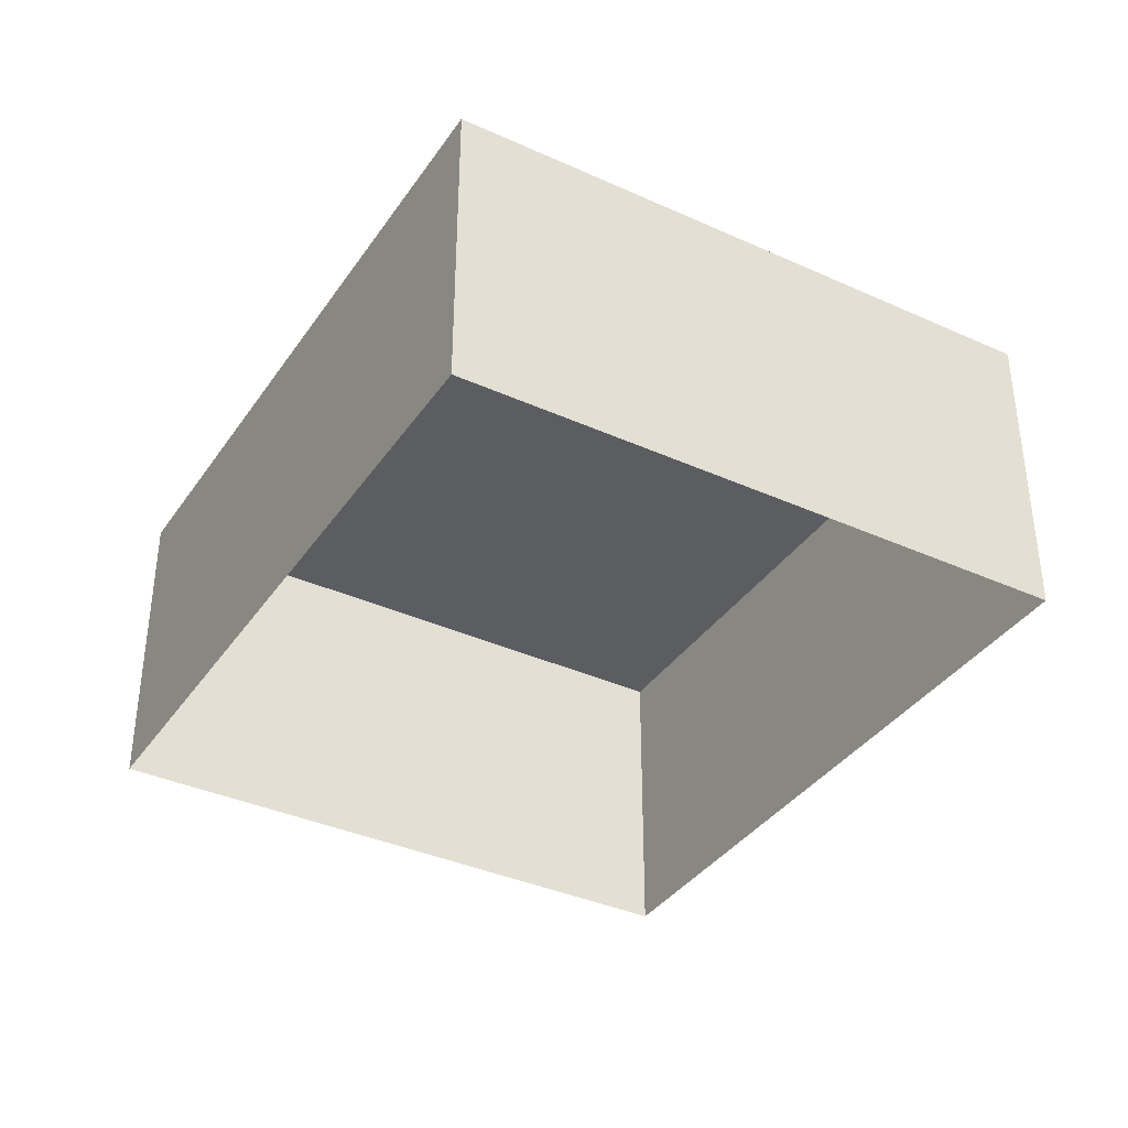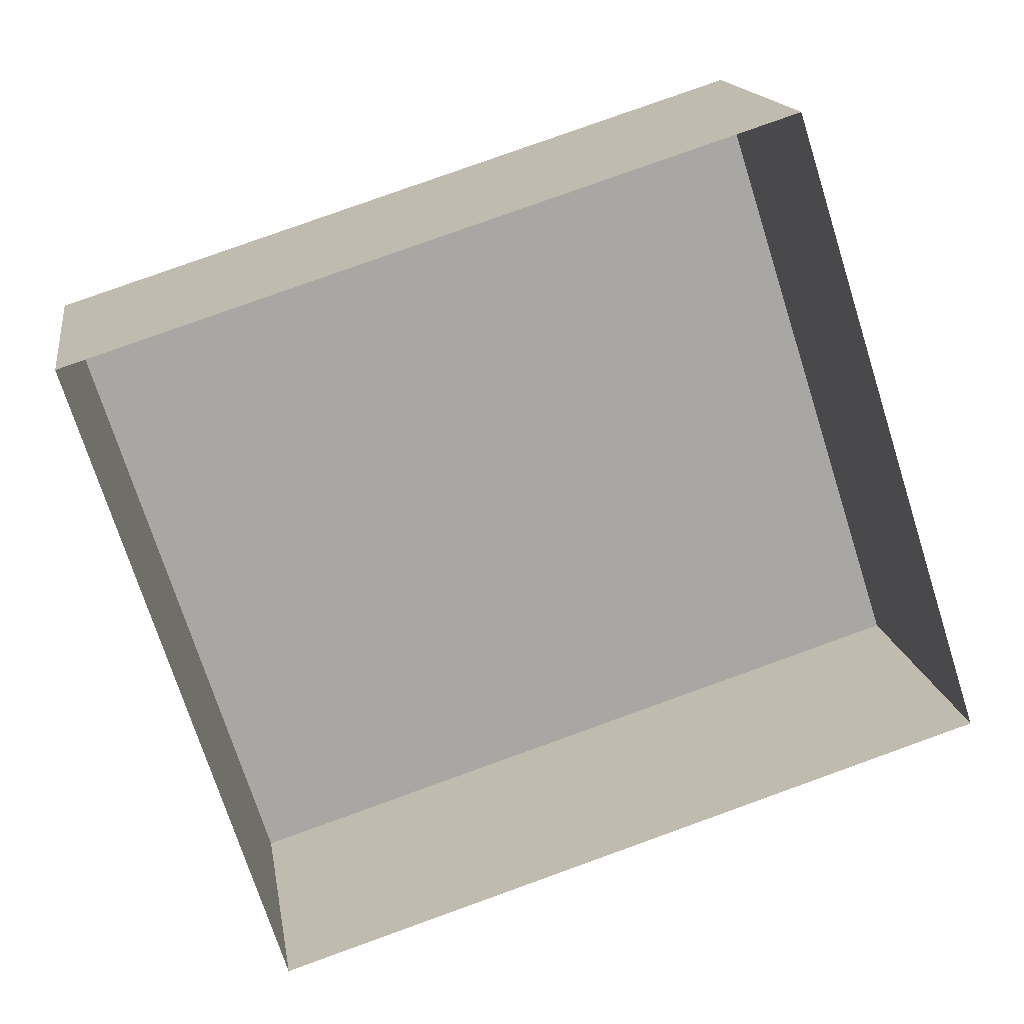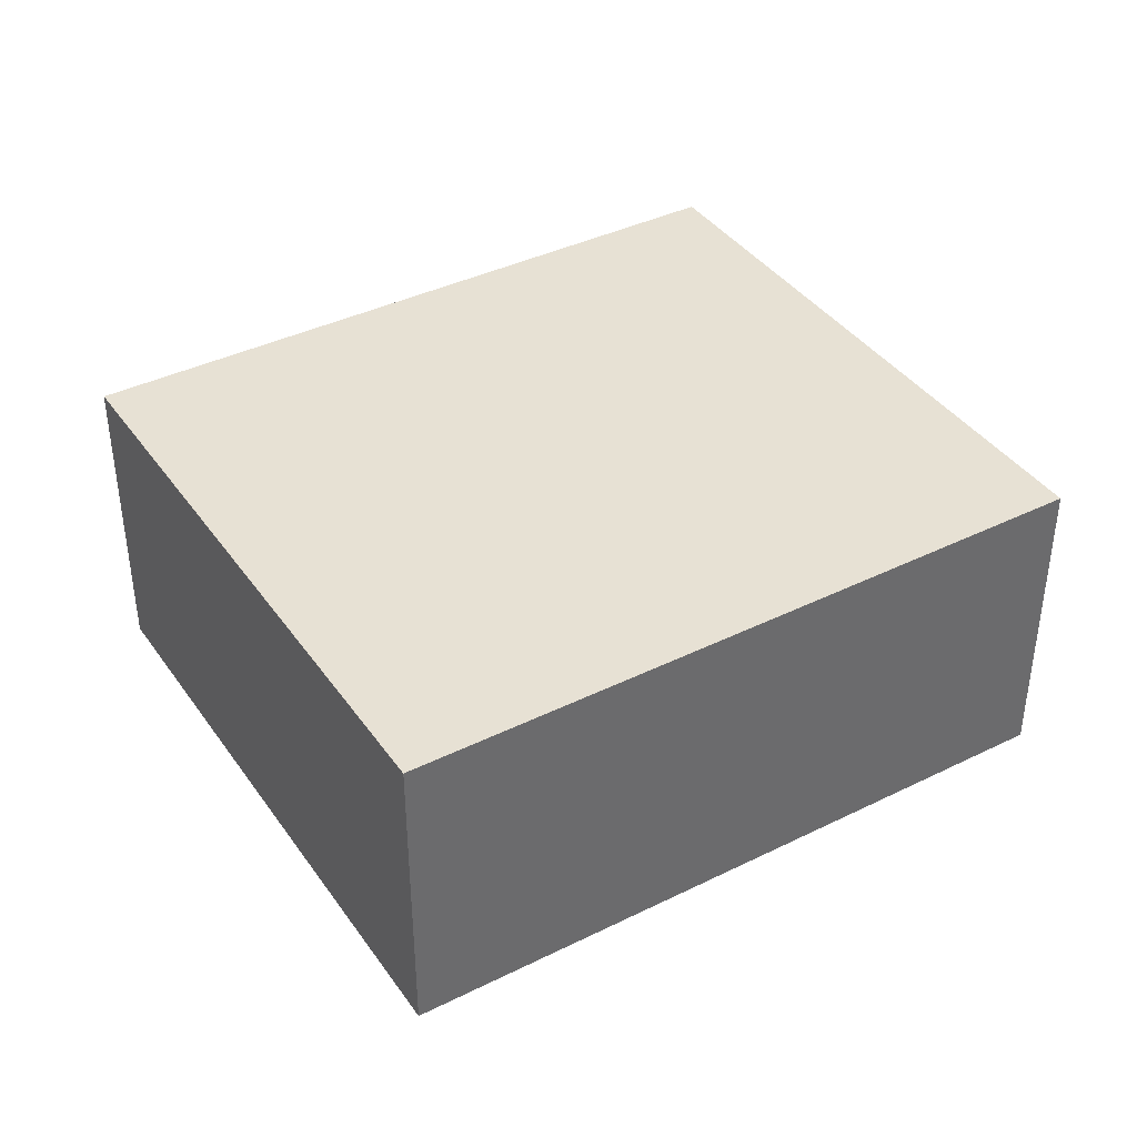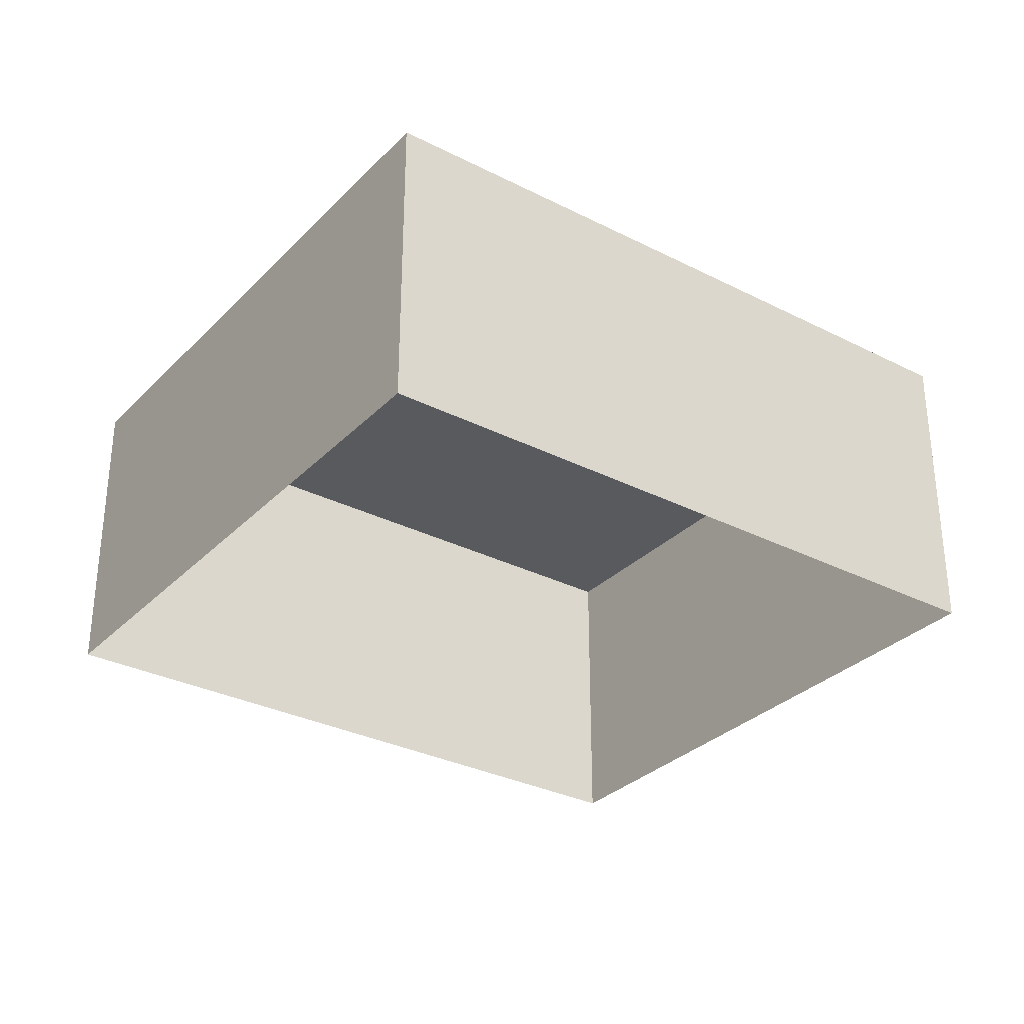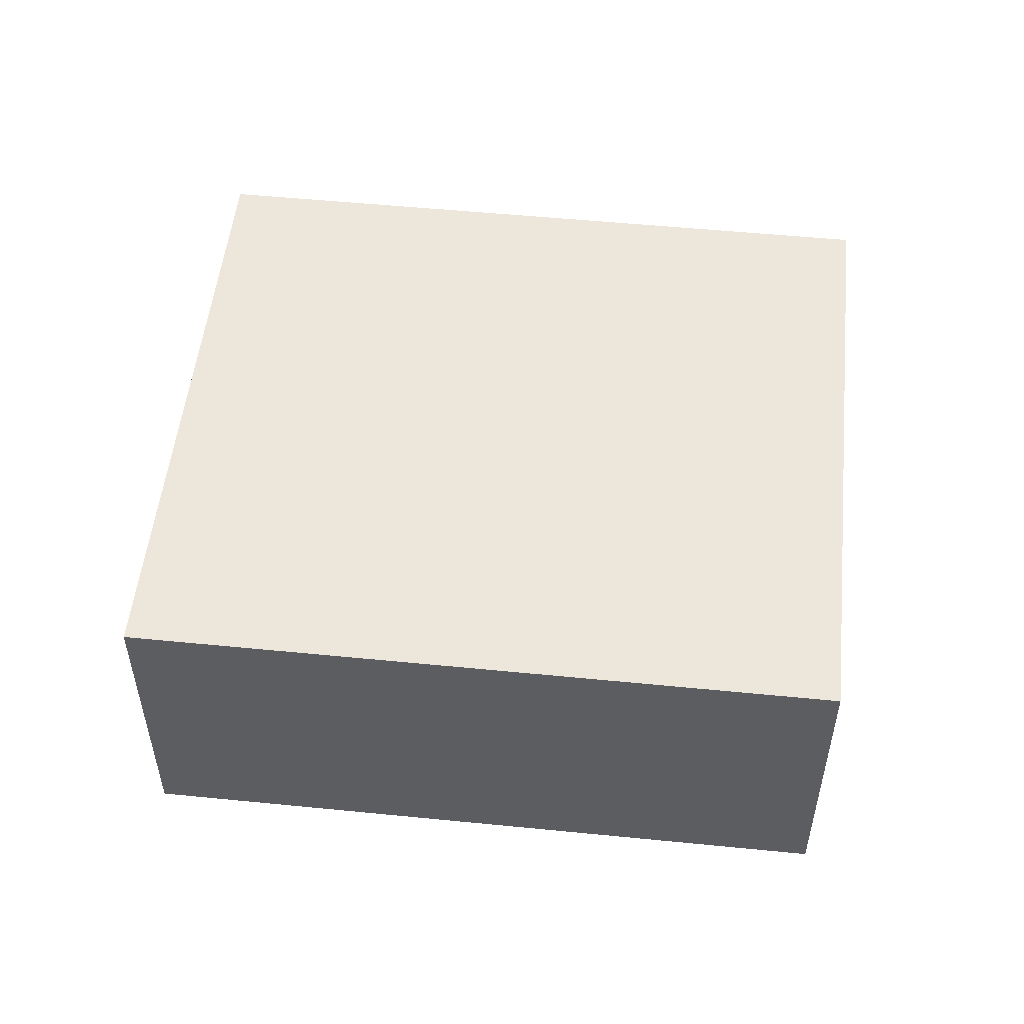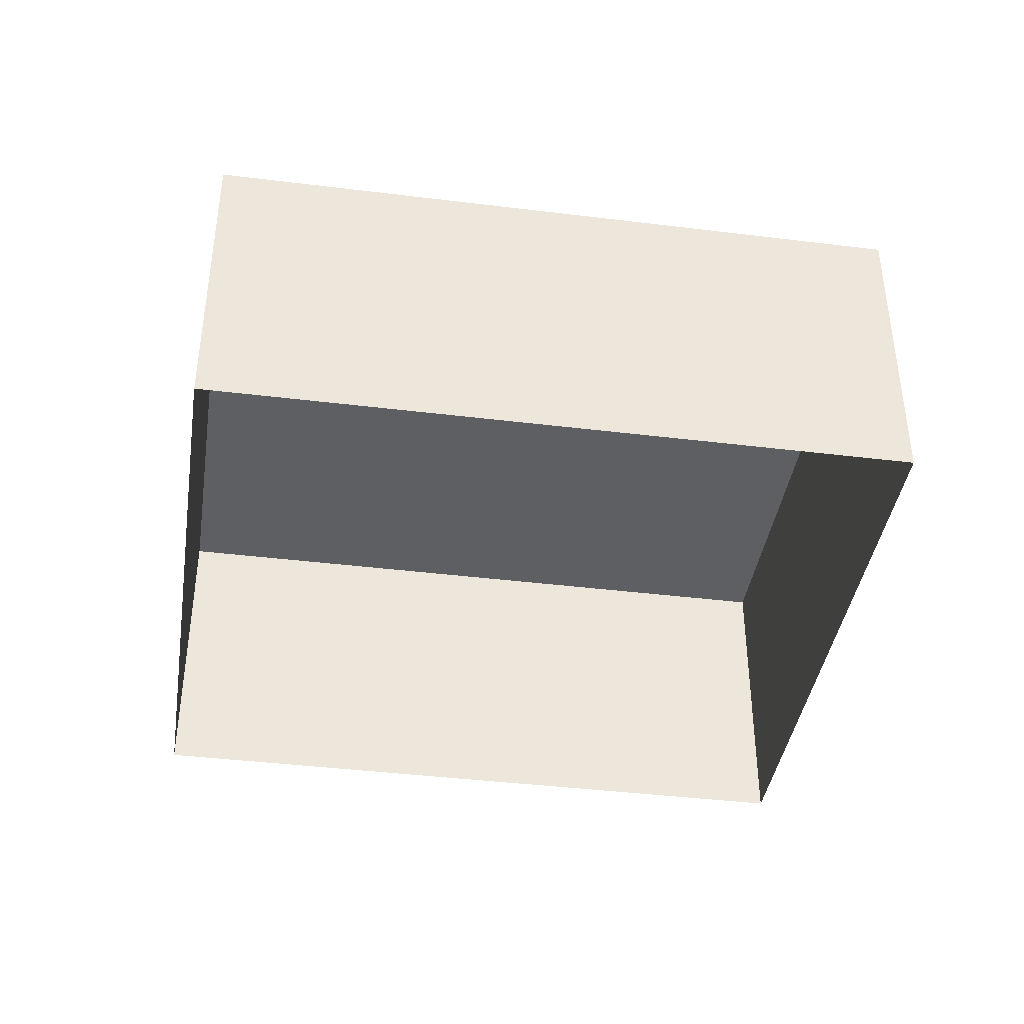
<metadata>
{"format":"obj","ext":"obj","renderer":"f3d","projection":"perspective","resolution":1024,"background":"white","views":[{"elev":-37.1,"azim":42.0,"up":"+Z"},{"elev":15.6,"azim":171.2,"up":"+Y"},{"elev":39.5,"azim":-49.3,"up":"+Z"},{"elev":-31.3,"azim":126.4,"up":"+Z"},{"elev":52.5,"azim":-11.7,"up":"+Z"},{"elev":-40.4,"azim":153.6,"up":"+Z"}]}
</metadata>
<code>
v -2.195e+05 -1.246e+05 14.28
v -2.195e+05 -1.246e+05 14.28
v -2.195e+05 -1.246e+05 14.28
v -2.195e+05 -1.246e+05 14.28
v -2.195e+05 -1.246e+05 18.53
v -2.195e+05 -1.246e+05 18.53
v -2.195e+05 -1.246e+05 18.53
v -2.195e+05 -1.246e+05 18.53
f 1 2 3
f 4 1 3
f 5 6 7
f 8 5 7
f 5 2 1
f 5 8 2
f 6 4 3
f 7 6 3
f 5 1 4
f 6 5 4
f 8 3 2
f 8 7 3

</code>
